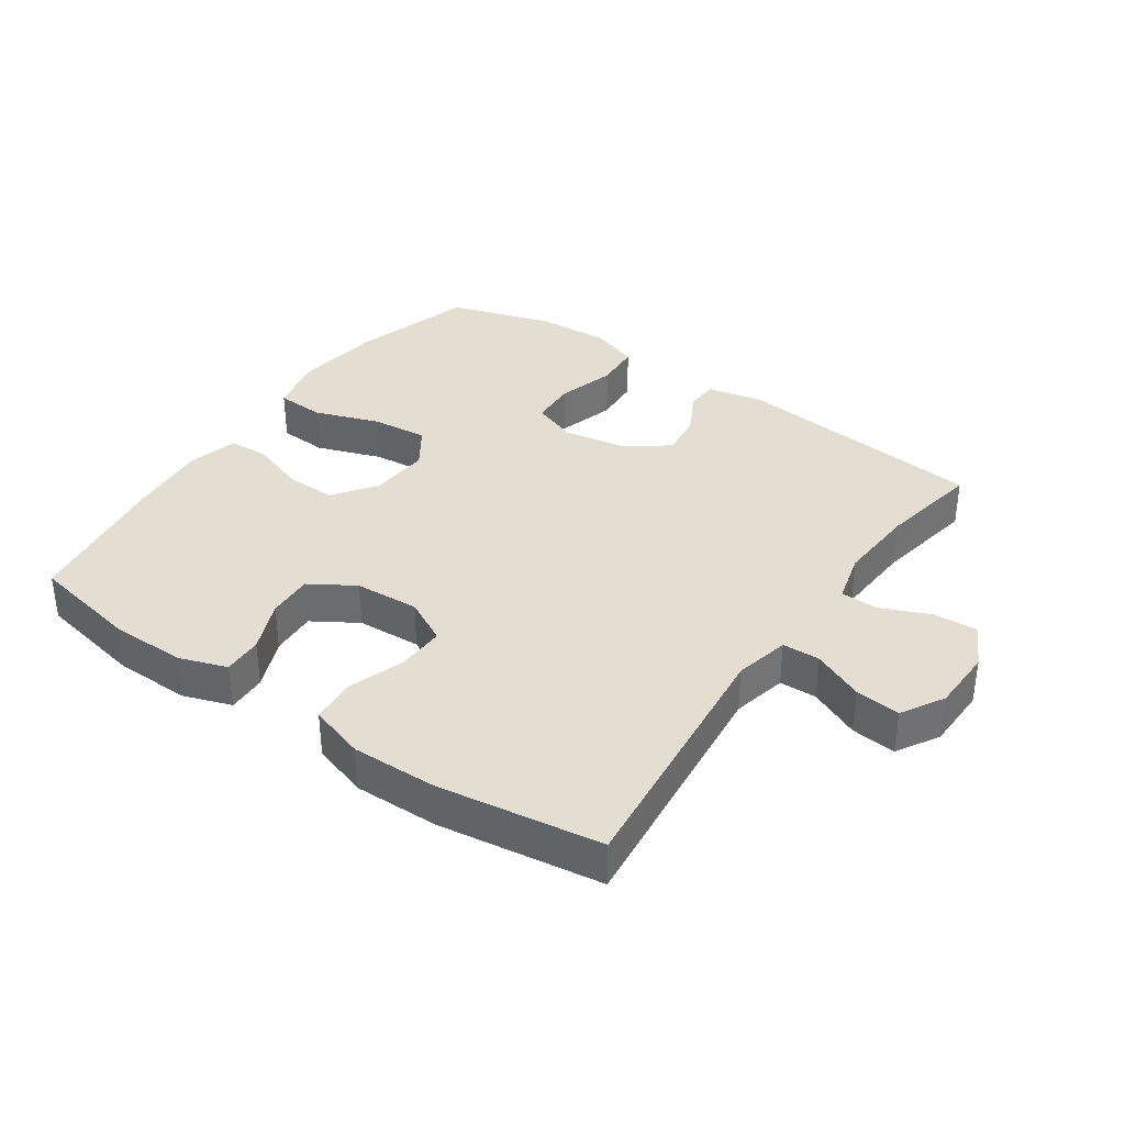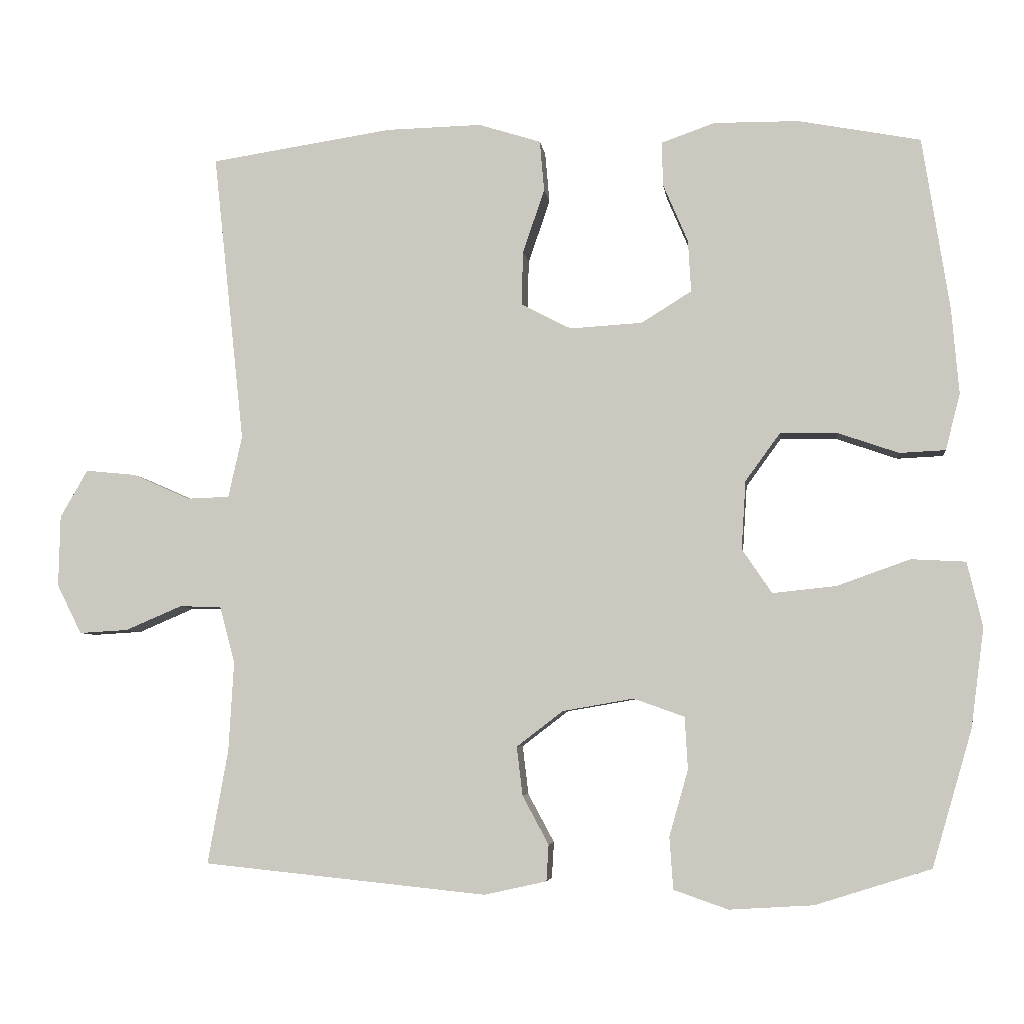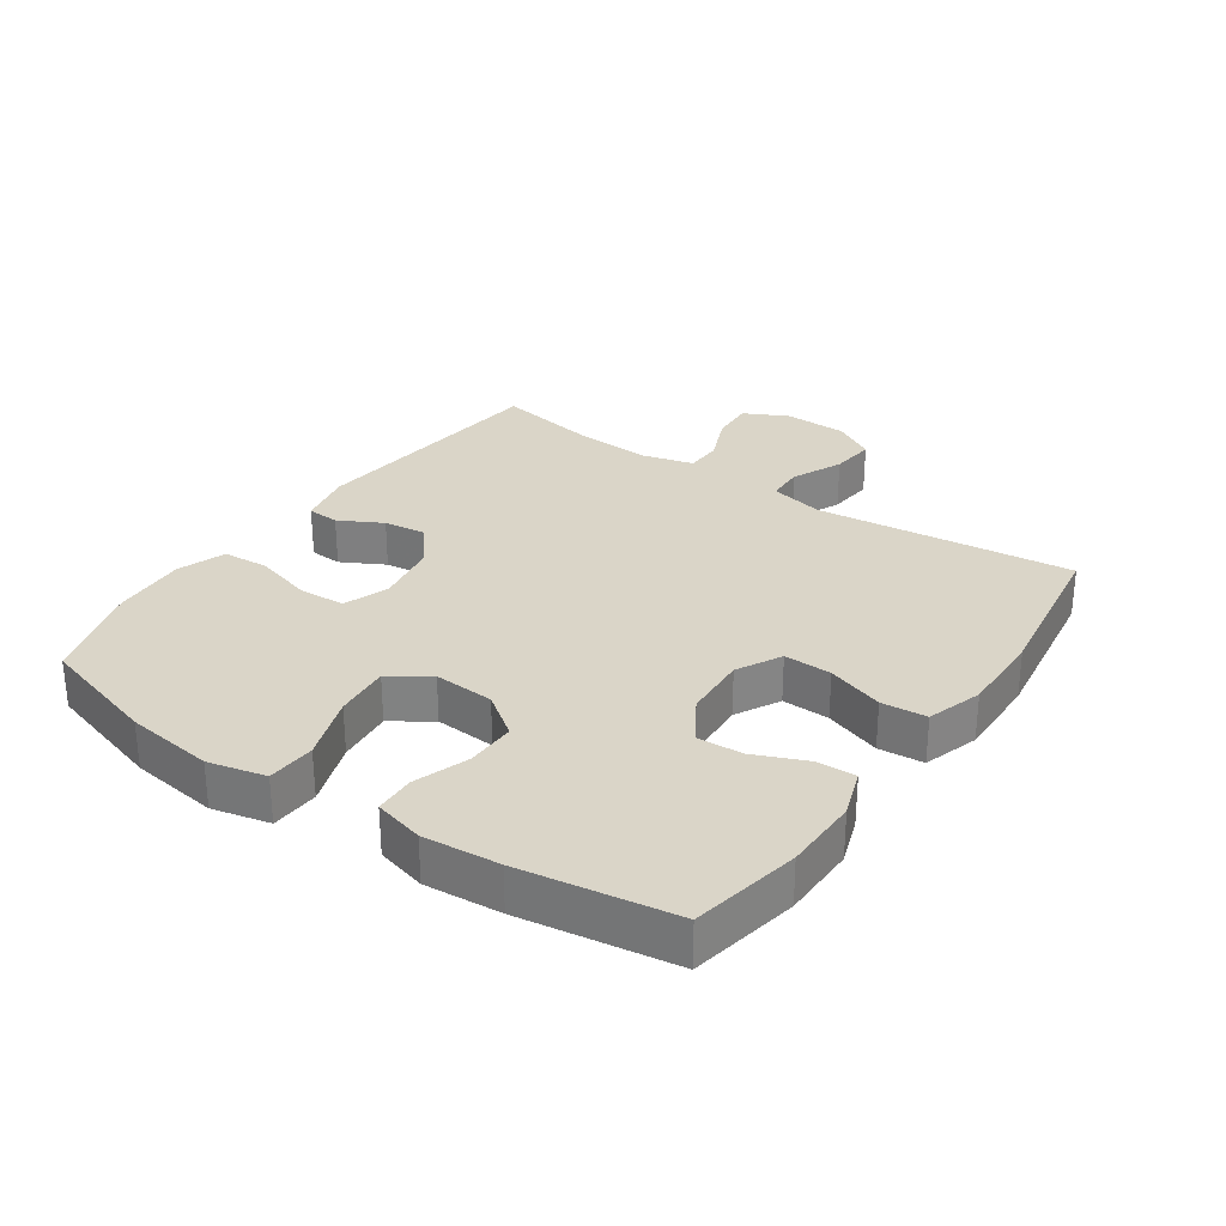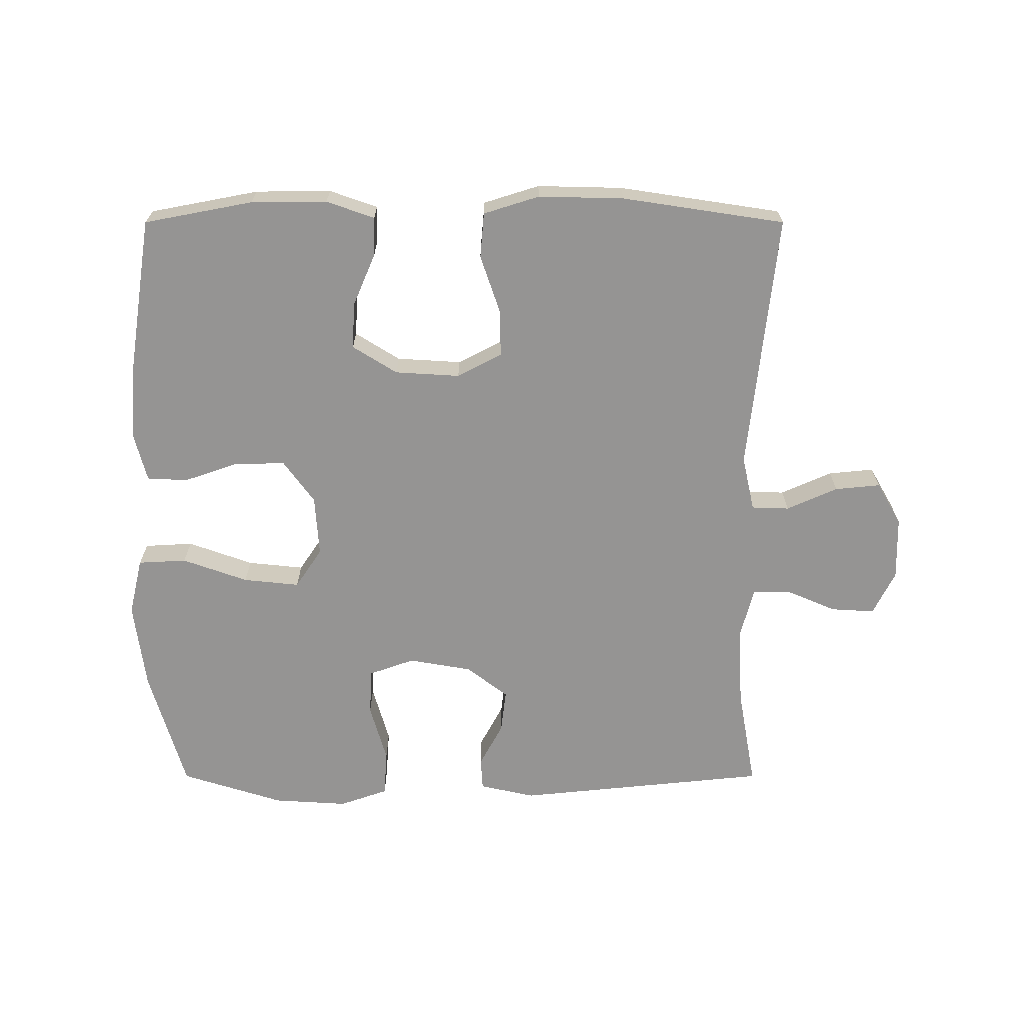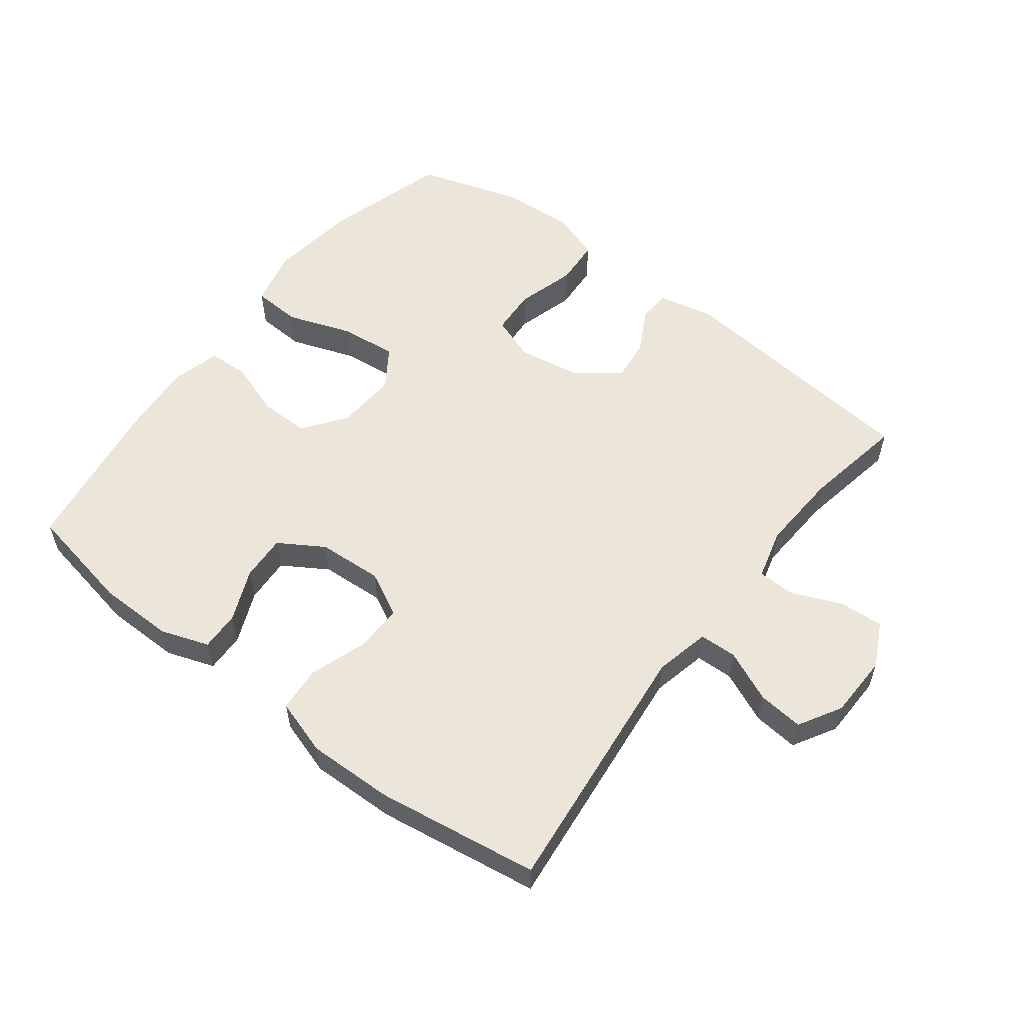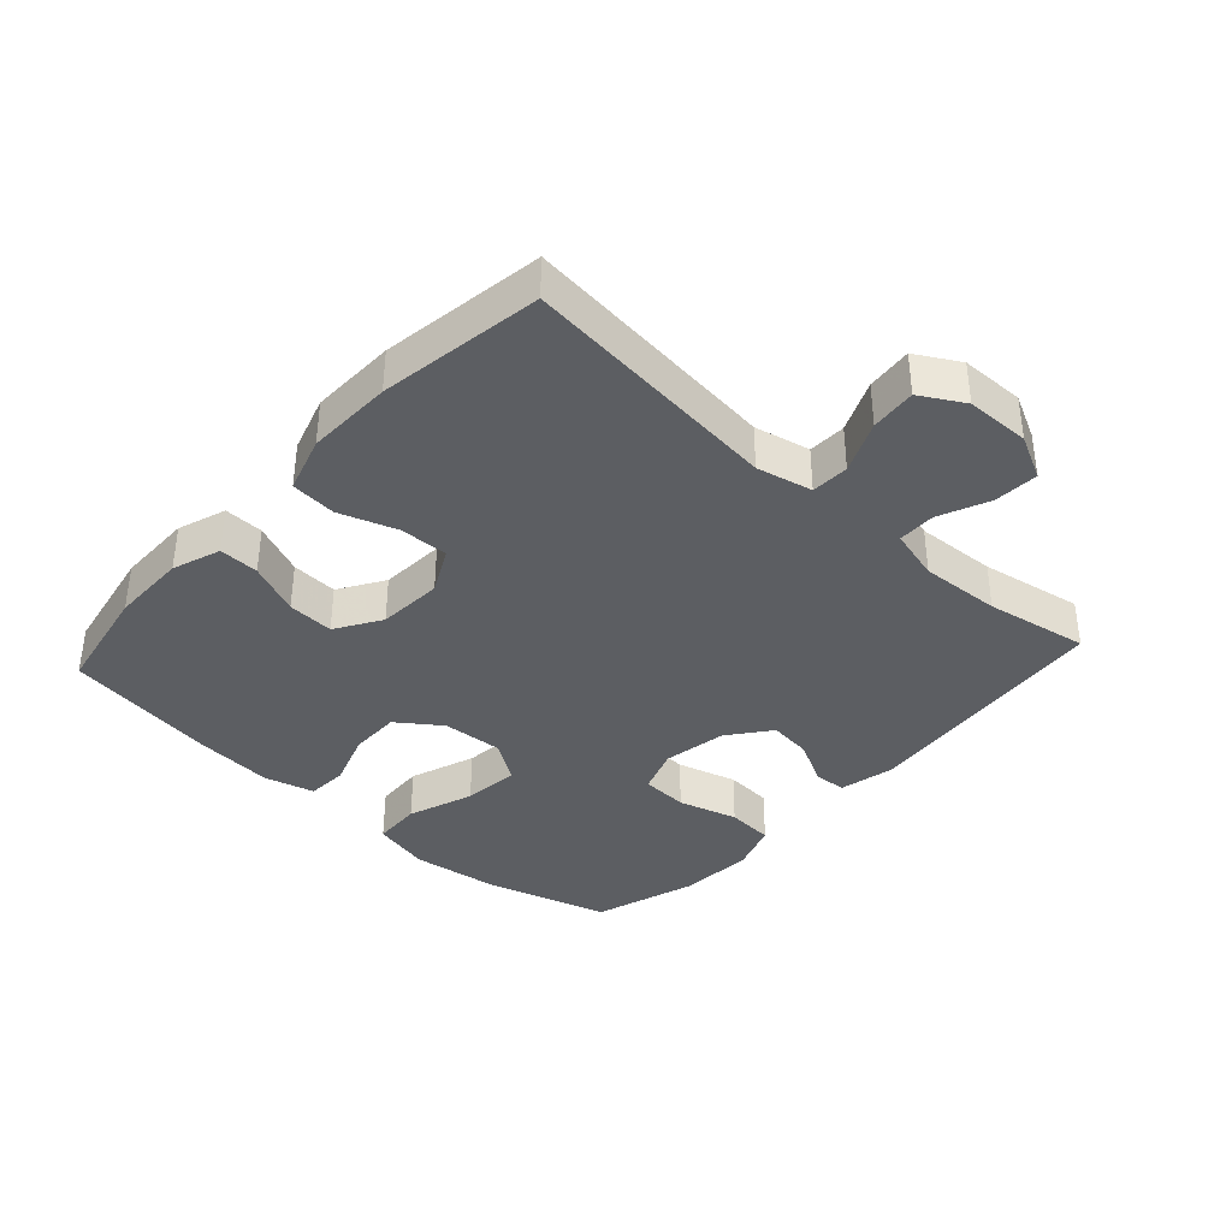
<metadata>
{"format":"obj","ext":"obj","renderer":"f3d","projection":"perspective","resolution":1024,"background":"white","views":[{"elev":36.1,"azim":34.9,"up":"+Y"},{"elev":-5.2,"azim":-172.9,"up":"+Z"},{"elev":29.3,"azim":-55.3,"up":"+Y"},{"elev":-67.1,"azim":0.0,"up":"+Y"},{"elev":56.3,"azim":37.5,"up":"+Y"},{"elev":-37.5,"azim":47.6,"up":"+Y"}]}
</metadata>
<code>
v -0.5 0.07 -0.5
v -0.555 0.07 -0.312
v -0.573 0.07 -0.175
v -0.552 0.07 -0.086
v -0.477 0.07 -0.082
v -0.376 0.07 -0.118
v -0.289 0.07 -0.127
v -0.248 0.07 -0.066
v -0.254 0.07 0.028
v -0.302 0.07 0.094
v -0.38 0.07 0.093
v -0.464 0.07 0.064
v -0.527 0.07 0.067
v -0.547 0.07 0.144
v -0.537 0.07 0.262
v -0.5 0.07 0.5
v -0.332 0.07 0.532
v -0.215 0.07 0.533
v -0.141 0.07 0.507
v -0.143 0.07 0.446
v -0.177 0.07 0.366
v -0.181 0.07 0.295
v -0.112 0.07 0.252
v -0.012 0.07 0.246
v 0.057 0.07 0.282
v 0.055 0.07 0.356
v 0.025 0.07 0.444
v 0.031 0.07 0.514
v 0.117 0.07 0.541
v 0.249 0.07 0.538
v 0.5 0.07 0.5
v 0.457 0.07 0.1
v 0.476 0.07 0.015
v 0.534 0.07 0.013
v 0.613 0.07 0.048
v 0.683 0.07 0.055
v 0.721 0.07 -0.011
v 0.723 0.07 -0.109
v 0.689 0.07 -0.177
v 0.621 0.07 -0.173
v 0.544 0.07 -0.14
v 0.486 0.07 -0.141
v 0.465 0.07 -0.22
v 0.472 0.07 -0.343
v 0.5 0.07 -0.5
v 0.109 0.07 -0.54
v 0.023 0.07 -0.521
v 0.02 0.07 -0.471
v 0.056 0.07 -0.404
v 0.064 0.07 -0.337
v 0 0.07 -0.288
v -0.098 0.07 -0.271
v -0.168 0.07 -0.296
v -0.172 0.07 -0.368
v -0.146 0.07 -0.459
v -0.151 0.07 -0.531
v -0.226 0.07 -0.557
v -0.341 0.07 -0.55
v -0.5 0 -0.5
v -0.555 0 -0.312
v -0.573 0 -0.175
v -0.552 0 -0.086
v -0.477 0 -0.082
v -0.376 0 -0.118
v -0.289 0 -0.127
v -0.248 0 -0.066
v -0.254 0 0.028
v -0.302 0 0.094
v -0.38 0 0.093
v -0.464 0 0.064
v -0.527 0 0.067
v -0.547 0 0.144
v -0.537 0 0.262
v -0.5 0 0.5
v -0.332 0 0.532
v -0.215 0 0.533
v -0.141 0 0.507
v -0.143 0 0.446
v -0.177 0 0.366
v -0.181 0 0.295
v -0.112 0 0.252
v -0.012 0 0.246
v 0.057 0 0.282
v 0.055 0 0.356
v 0.025 0 0.444
v 0.031 0 0.514
v 0.117 0 0.541
v 0.249 0 0.538
v 0.5 0 0.5
v 0.457 0 0.1
v 0.476 0 0.015
v 0.534 0 0.013
v 0.613 0 0.048
v 0.683 0 0.055
v 0.721 0 -0.011
v 0.723 0 -0.109
v 0.689 0 -0.177
v 0.621 0 -0.173
v 0.544 0 -0.14
v 0.486 0 -0.141
v 0.465 0 -0.22
v 0.472 0 -0.343
v 0.5 0 -0.5
v 0.109 0 -0.54
v 0.023 0 -0.521
v 0.02 0 -0.471
v 0.056 0 -0.404
v 0.064 0 -0.337
v 0 0 -0.288
v -0.098 0 -0.271
v -0.168 0 -0.296
v -0.172 0 -0.368
v -0.146 0 -0.459
v -0.151 0 -0.531
v -0.226 0 -0.557
v -0.341 0 -0.55
f 4 5 6
f 3 4 6
f 2 3 6
f 1 2 6
f 58 1 6
f 57 58 6
f 56 57 6
f 55 56 6
f 54 55 6
f 53 54 6 7
f 52 53 7 8
f 51 52 8 9
f 50 51 9 10
f 47 48 49
f 46 47 49
f 45 46 49
f 44 45 49
f 43 44 49 50
f 42 43 50 10
f 39 40 41
f 38 39 41
f 37 38 41
f 36 37 41
f 35 36 41
f 34 35 41
f 33 34 41 42
f 32 33 42 10
f 30 31 32
f 29 30 32
f 28 29 32
f 27 28 32
f 26 27 32
f 25 26 32
f 24 25 32 10
f 19 20 21
f 18 19 21
f 17 18 21
f 16 17 21
f 15 16 21
f 14 15 21
f 13 14 21
f 12 13 21
f 11 12 21
f 11 21 22
f 23 24 10 11
f 11 22 23
f 64 63 62
f 64 62 61
f 64 61 60
f 64 60 59
f 64 59 116
f 64 116 115
f 64 115 114
f 64 114 113
f 64 113 112
f 65 64 112 111
f 66 65 111 110
f 67 66 110 109
f 68 67 109 108
f 107 106 105
f 107 105 104
f 107 104 103
f 107 103 102
f 108 107 102 101
f 68 108 101 100
f 99 98 97
f 99 97 96
f 99 96 95
f 99 95 94
f 99 94 93
f 99 93 92
f 100 99 92 91
f 68 100 91 90
f 90 89 88
f 90 88 87
f 90 87 86
f 90 86 85
f 90 85 84
f 90 84 83
f 68 90 83 82
f 79 78 77
f 79 77 76
f 79 76 75
f 79 75 74
f 79 74 73
f 79 73 72
f 79 72 71
f 79 71 70
f 79 70 69
f 80 79 69
f 69 68 82 81
f 81 80 69
f 1 59 60 2
f 2 60 61 3
f 3 61 62 4
f 4 62 63 5
f 5 63 64 6
f 6 64 65 7
f 7 65 66 8
f 8 66 67 9
f 9 67 68 10
f 10 68 69 11
f 11 69 70 12
f 12 70 71 13
f 13 71 72 14
f 14 72 73 15
f 15 73 74 16
f 16 74 75 17
f 17 75 76 18
f 18 76 77 19
f 19 77 78 20
f 20 78 79 21
f 21 79 80 22
f 22 80 81 23
f 23 81 82 24
f 24 82 83 25
f 25 83 84 26
f 26 84 85 27
f 27 85 86 28
f 28 86 87 29
f 29 87 88 30
f 30 88 89 31
f 31 89 90 32
f 32 90 91 33
f 33 91 92 34
f 34 92 93 35
f 35 93 94 36
f 36 94 95 37
f 37 95 96 38
f 38 96 97 39
f 39 97 98 40
f 40 98 99 41
f 41 99 100 42
f 42 100 101 43
f 43 101 102 44
f 44 102 103 45
f 45 103 104 46
f 46 104 105 47
f 47 105 106 48
f 48 106 107 49
f 49 107 108 50
f 50 108 109 51
f 51 109 110 52
f 52 110 111 53
f 53 111 112 54
f 54 112 113 55
f 55 113 114 56
f 56 114 115 57
f 57 115 116 58
f 58 116 59 1

</code>
